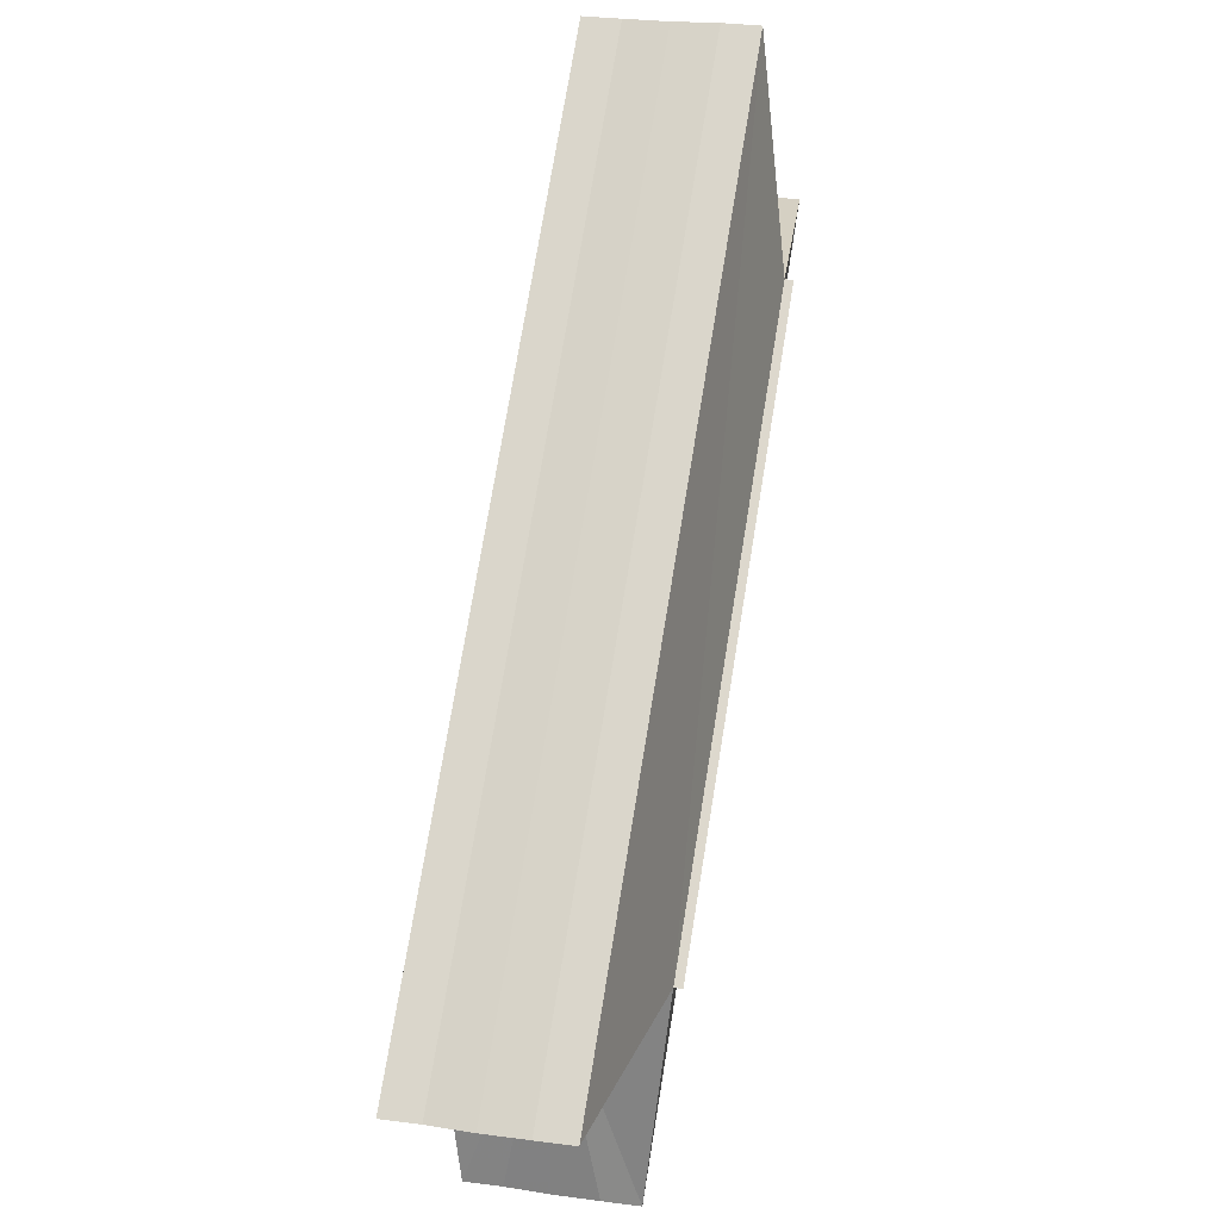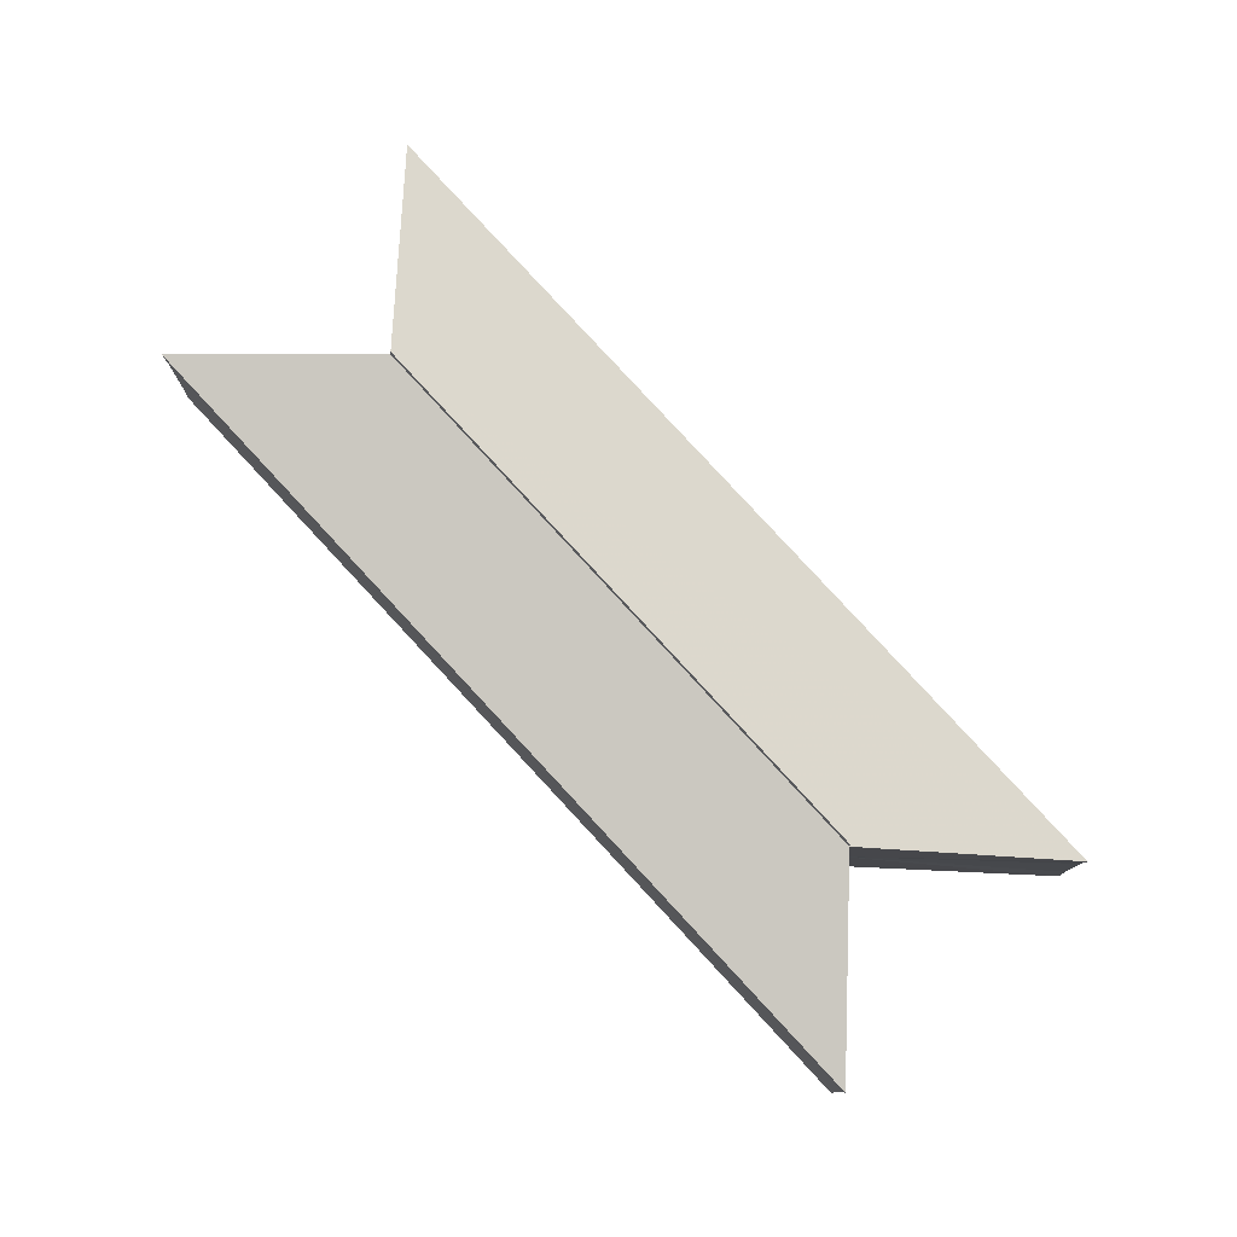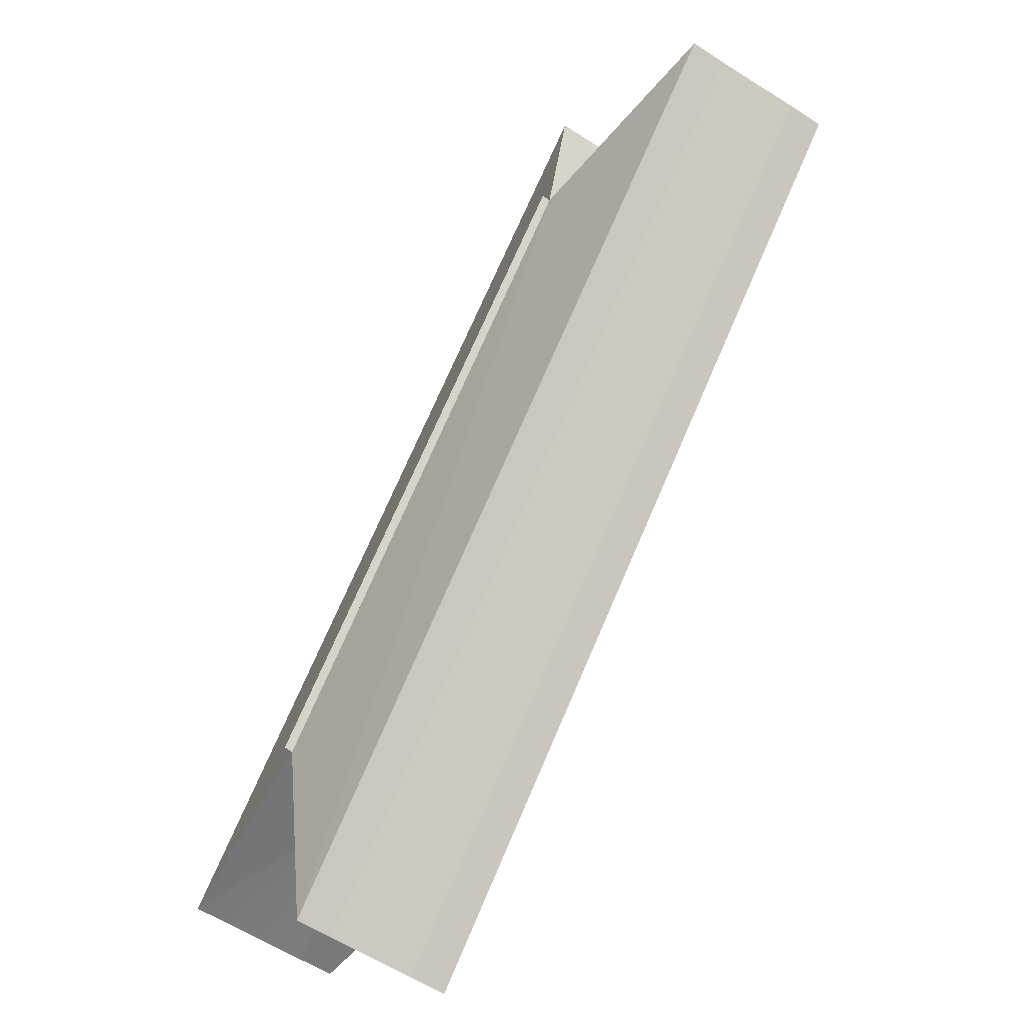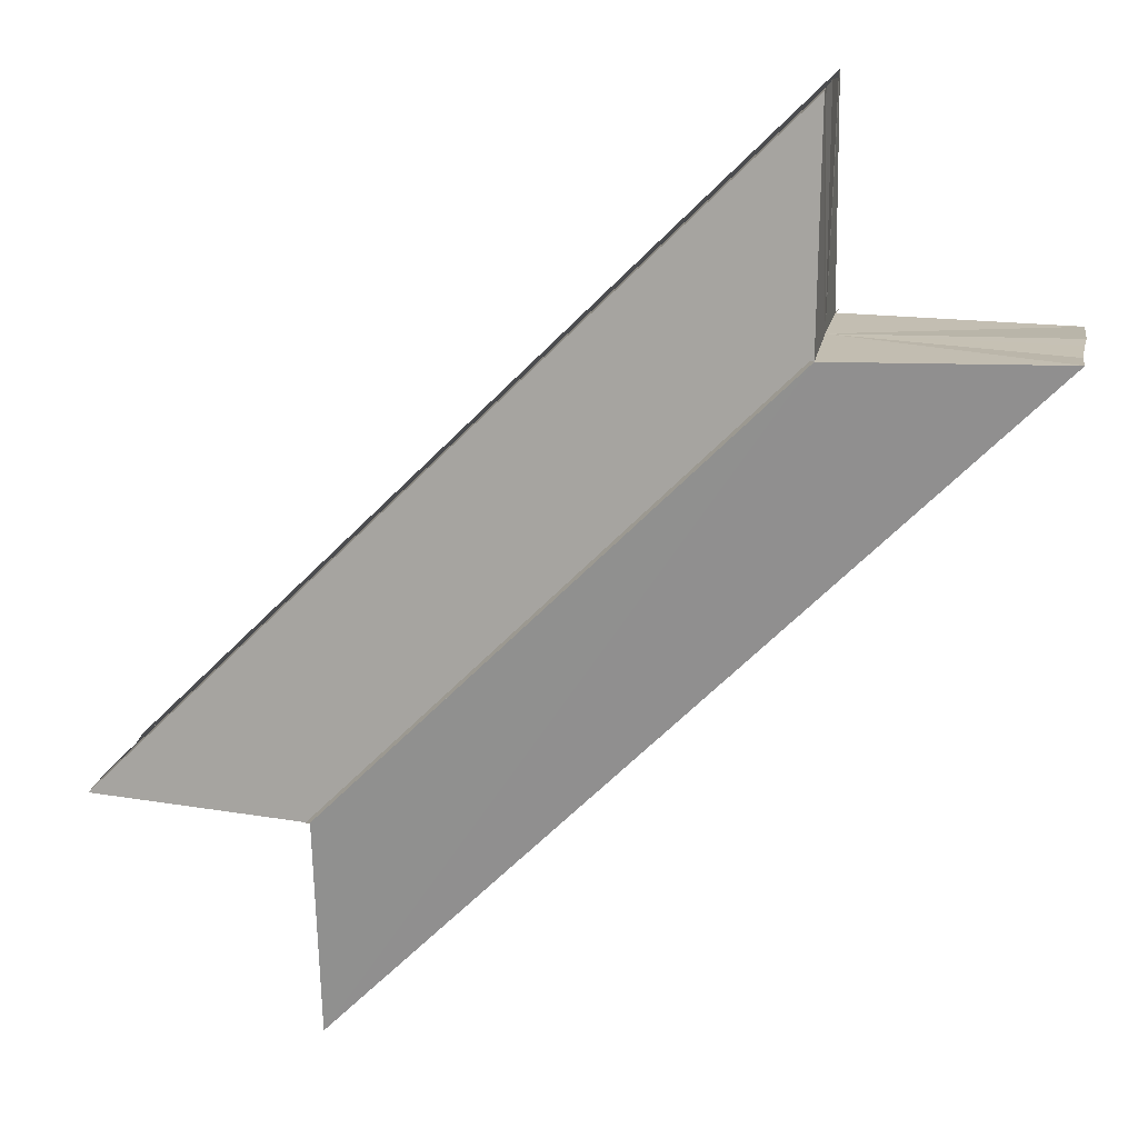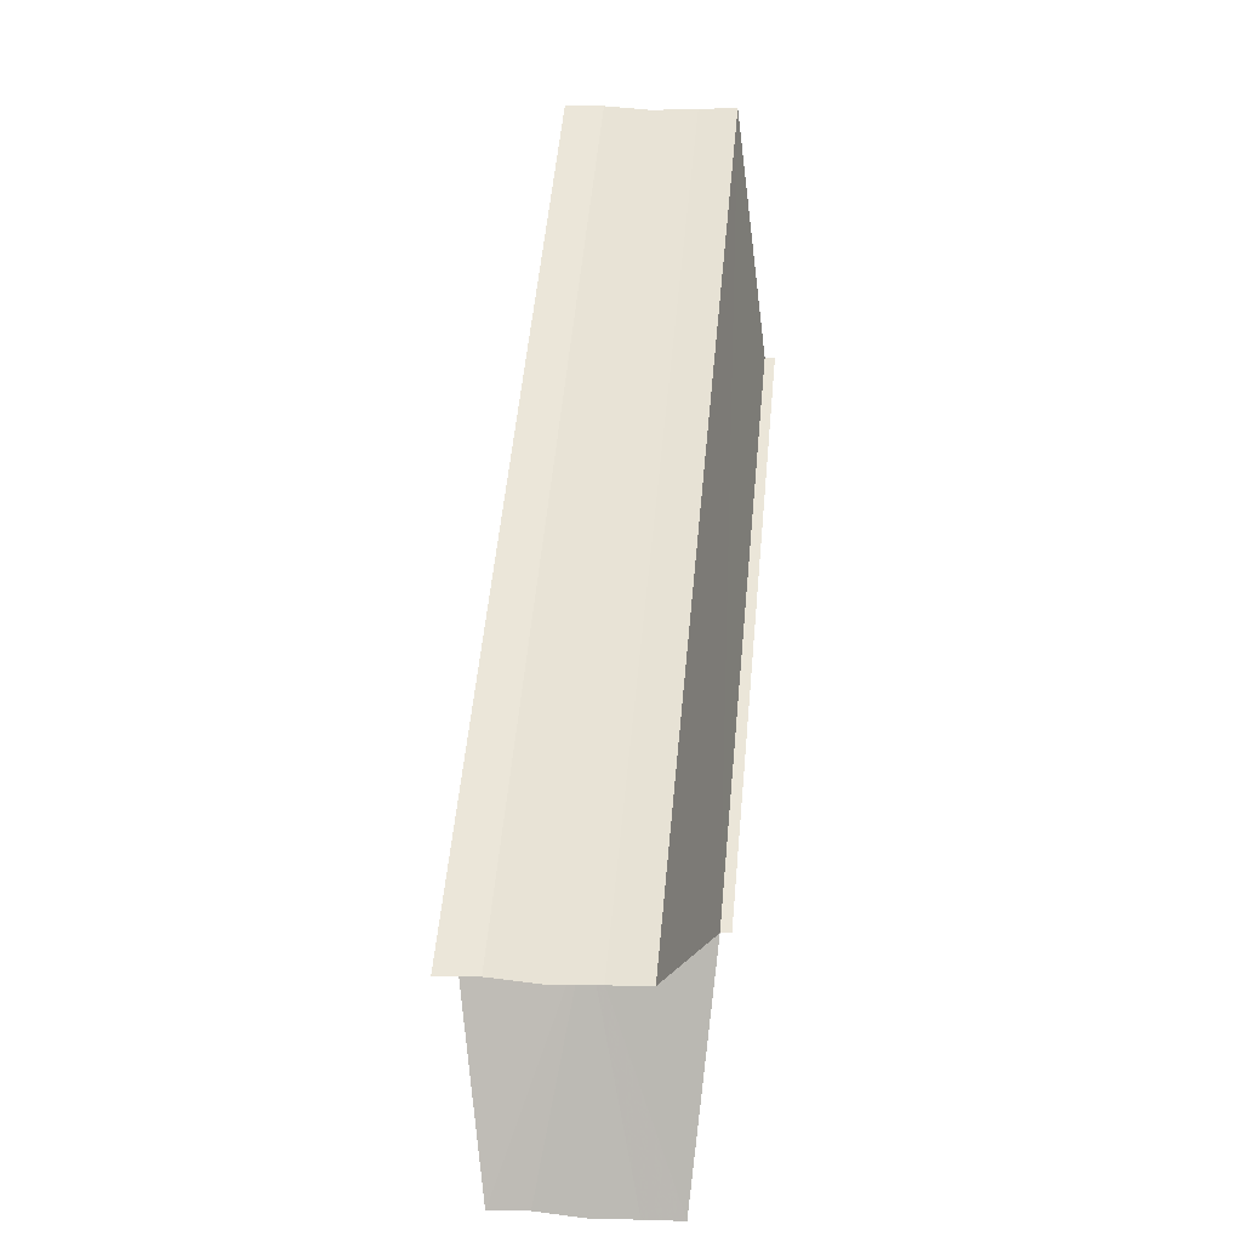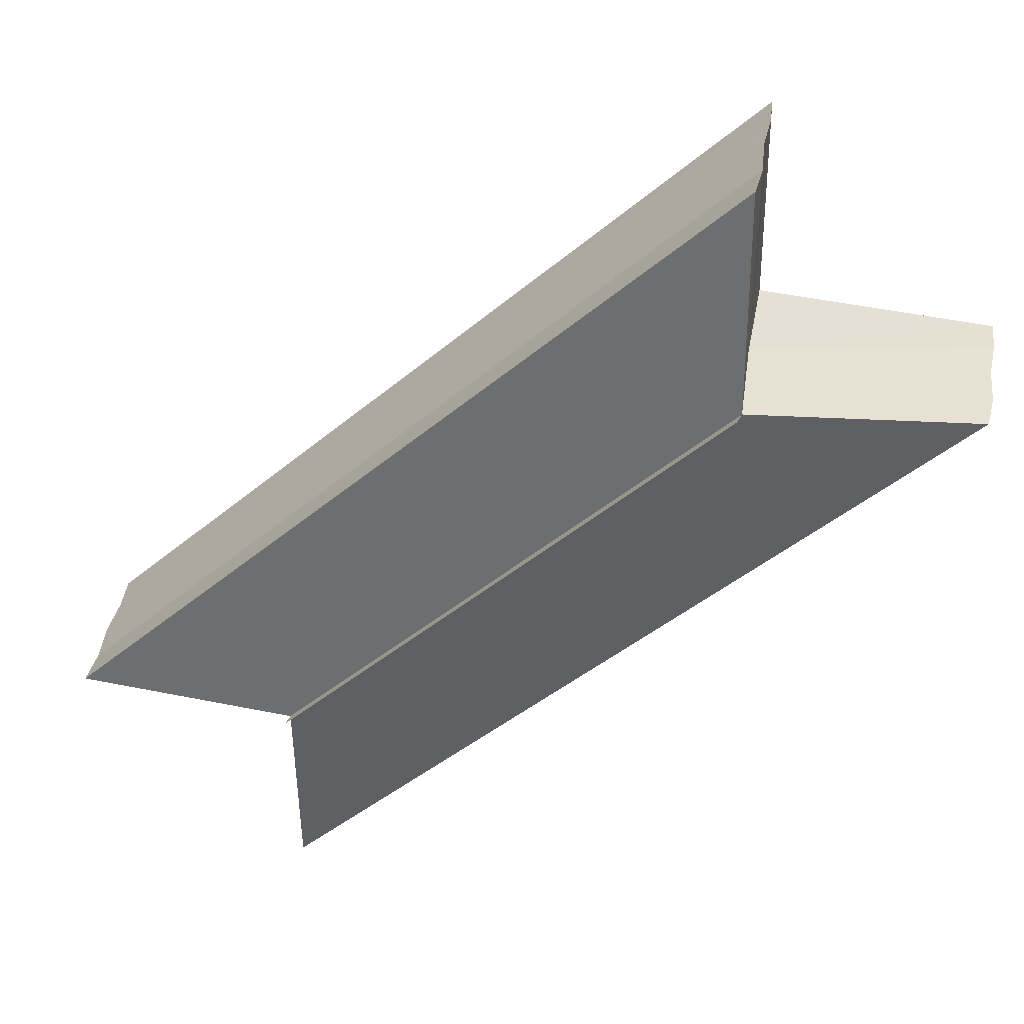
<metadata>
{"format":"obj","ext":"obj","renderer":"f3d","projection":"perspective","resolution":1024,"background":"white","views":[{"elev":26.1,"azim":103.0,"up":"+Y"},{"elev":79.1,"azim":-177.3,"up":"+Z"},{"elev":-57.4,"azim":-123.8,"up":"+Y"},{"elev":17.3,"azim":-169.1,"up":"+Y"},{"elev":3.5,"azim":96.9,"up":"+Y"},{"elev":39.1,"azim":-170.8,"up":"+Y"}]}
</metadata>
<code>
o 23997
v 2205 1880 10.06
v 2205 1880 10.06
v 2205 1880 10.06
v 2205 1880 10.06
v 2205 1880 10.06
v 2205 1880 10.06
v 2205 1880 10.06
v 2205 1880 10.06
v 2205 1880 10.06
v 2205 1880 10.05
v 2205 1880 10.05
v 2205 1880 10.05
v 2205 1880 10.05
v 2205 1880 10.05
v 2205 1880 10.05
v 2205 1880 10.05
v 2205 1880 10.05
v 2205 1880 10.06
v 2205 1880 10.05
v 2205 1880 10.06
v 2205 1880 10.06
v 2205 1880 10.06
v 2205 1880 10.06
v 2205 1880 10.05
v 2205 1880 10.06
v 2205 1880 10.05
v 2205 1880 10.06
v 2205 1880 10.06
v 2205 1880 10.05
v 2205 1880 10.06
v 2205 1880 10.06
v 2205 1880 10.06
v 2205 1880 10.06
v 2205 1880 10.06
v 2205 1880 10.06
v 2205 1880 10.06
v 2205 1880 10.06
v 2205 1880 10.06
v 2205 1880 10.06
v 2205 1880 10.05
v 2205 1880 10.05
v 2205 1880 10.05
v 2205 1880 10.05
v 2205 1880 10.05
v 2205 1880 10.05
v 2205 1880 10.05
v 2205 1880 10.05
v 2205 1880 10.05
v 2205 1880 10.06
v 2205 1880 10.05
v 2205 1880 10.06
v 2205 1880 10.06
v 2205 1880 10.06
v 2205 1880 10.06
v 2205 1880 10.05
v 2205 1880 10.06
v 2205 1880 10.05
v 2205 1880 10.06
v 2205 1880 10.06
v 2205 1880 10.06
v 2205 1880 10.06
v 2205 1880 10.05
v 2205 1880 10.05
v 2205 1880 10.05
v 2205 1880 10.06
v 2205 1880 10.06
v 2205 1880 10.06
v 2205 1880 10.05
v 2205 1880 10.05
v 2205 1880 10.06
v 2205 1880 10.06
v 2205 1880 10.06
v 2205 1880 10.05
v 2205 1880 10.05
v 2205 1880 10.06
v 2205 1880 10.06
v 2205 1880 10.05
v 2205 1880 10.05
v 2205 1880 10.06
v 2205 1880 10.06
v 2205 1880 10.06
v 2205 1880 10.05
v 2205 1880 10.06
v 2205 1880 10.06
v 2205 1880 10.06
v 2205 1880 10.06
v 2205 1880 10.06
v 2205 1880 10.06
v 2205 1880 10.05
v 2205 1880 10.06
v 2205 1880 10.05
v 2205 1880 10.05
f 1 2 3
f 4 2 5
f 3 6 7
f 5 6 7
f 8 9 7
f 8 10 11
f 12 13 11
f 14 13 11
f 15 16 12
f 17 16 14
f 18 19 10
f 18 20 9
f 18 21 19
f 18 22 20
f 18 23 21
f 18 24 22
f 18 25 23
f 18 26 24
f 27 28 25
f 27 29 26
f 30 31 32
f 30 33 32
f 32 34 35
f 32 36 37
f 38 36 39
f 38 40 41
f 42 40 43
f 42 44 45
f 46 47 42
f 46 48 42
f 49 50 40
f 49 51 50
f 49 52 51
f 49 53 36
f 49 54 53
f 49 55 54
f 49 56 52
f 49 57 55
f 58 56 59
f 60 61 56
f 60 62 57
f 63 57 64
f 65 66 58
f 67 68 63
f 69 70 65
f 71 72 67
f 73 74 69
f 75 76 71
f 77 78 73
f 79 80 75
f 78 81 82
f 80 83 84
f 81 85 86
f 85 87 88
f 83 89 90
f 89 91 92

</code>
